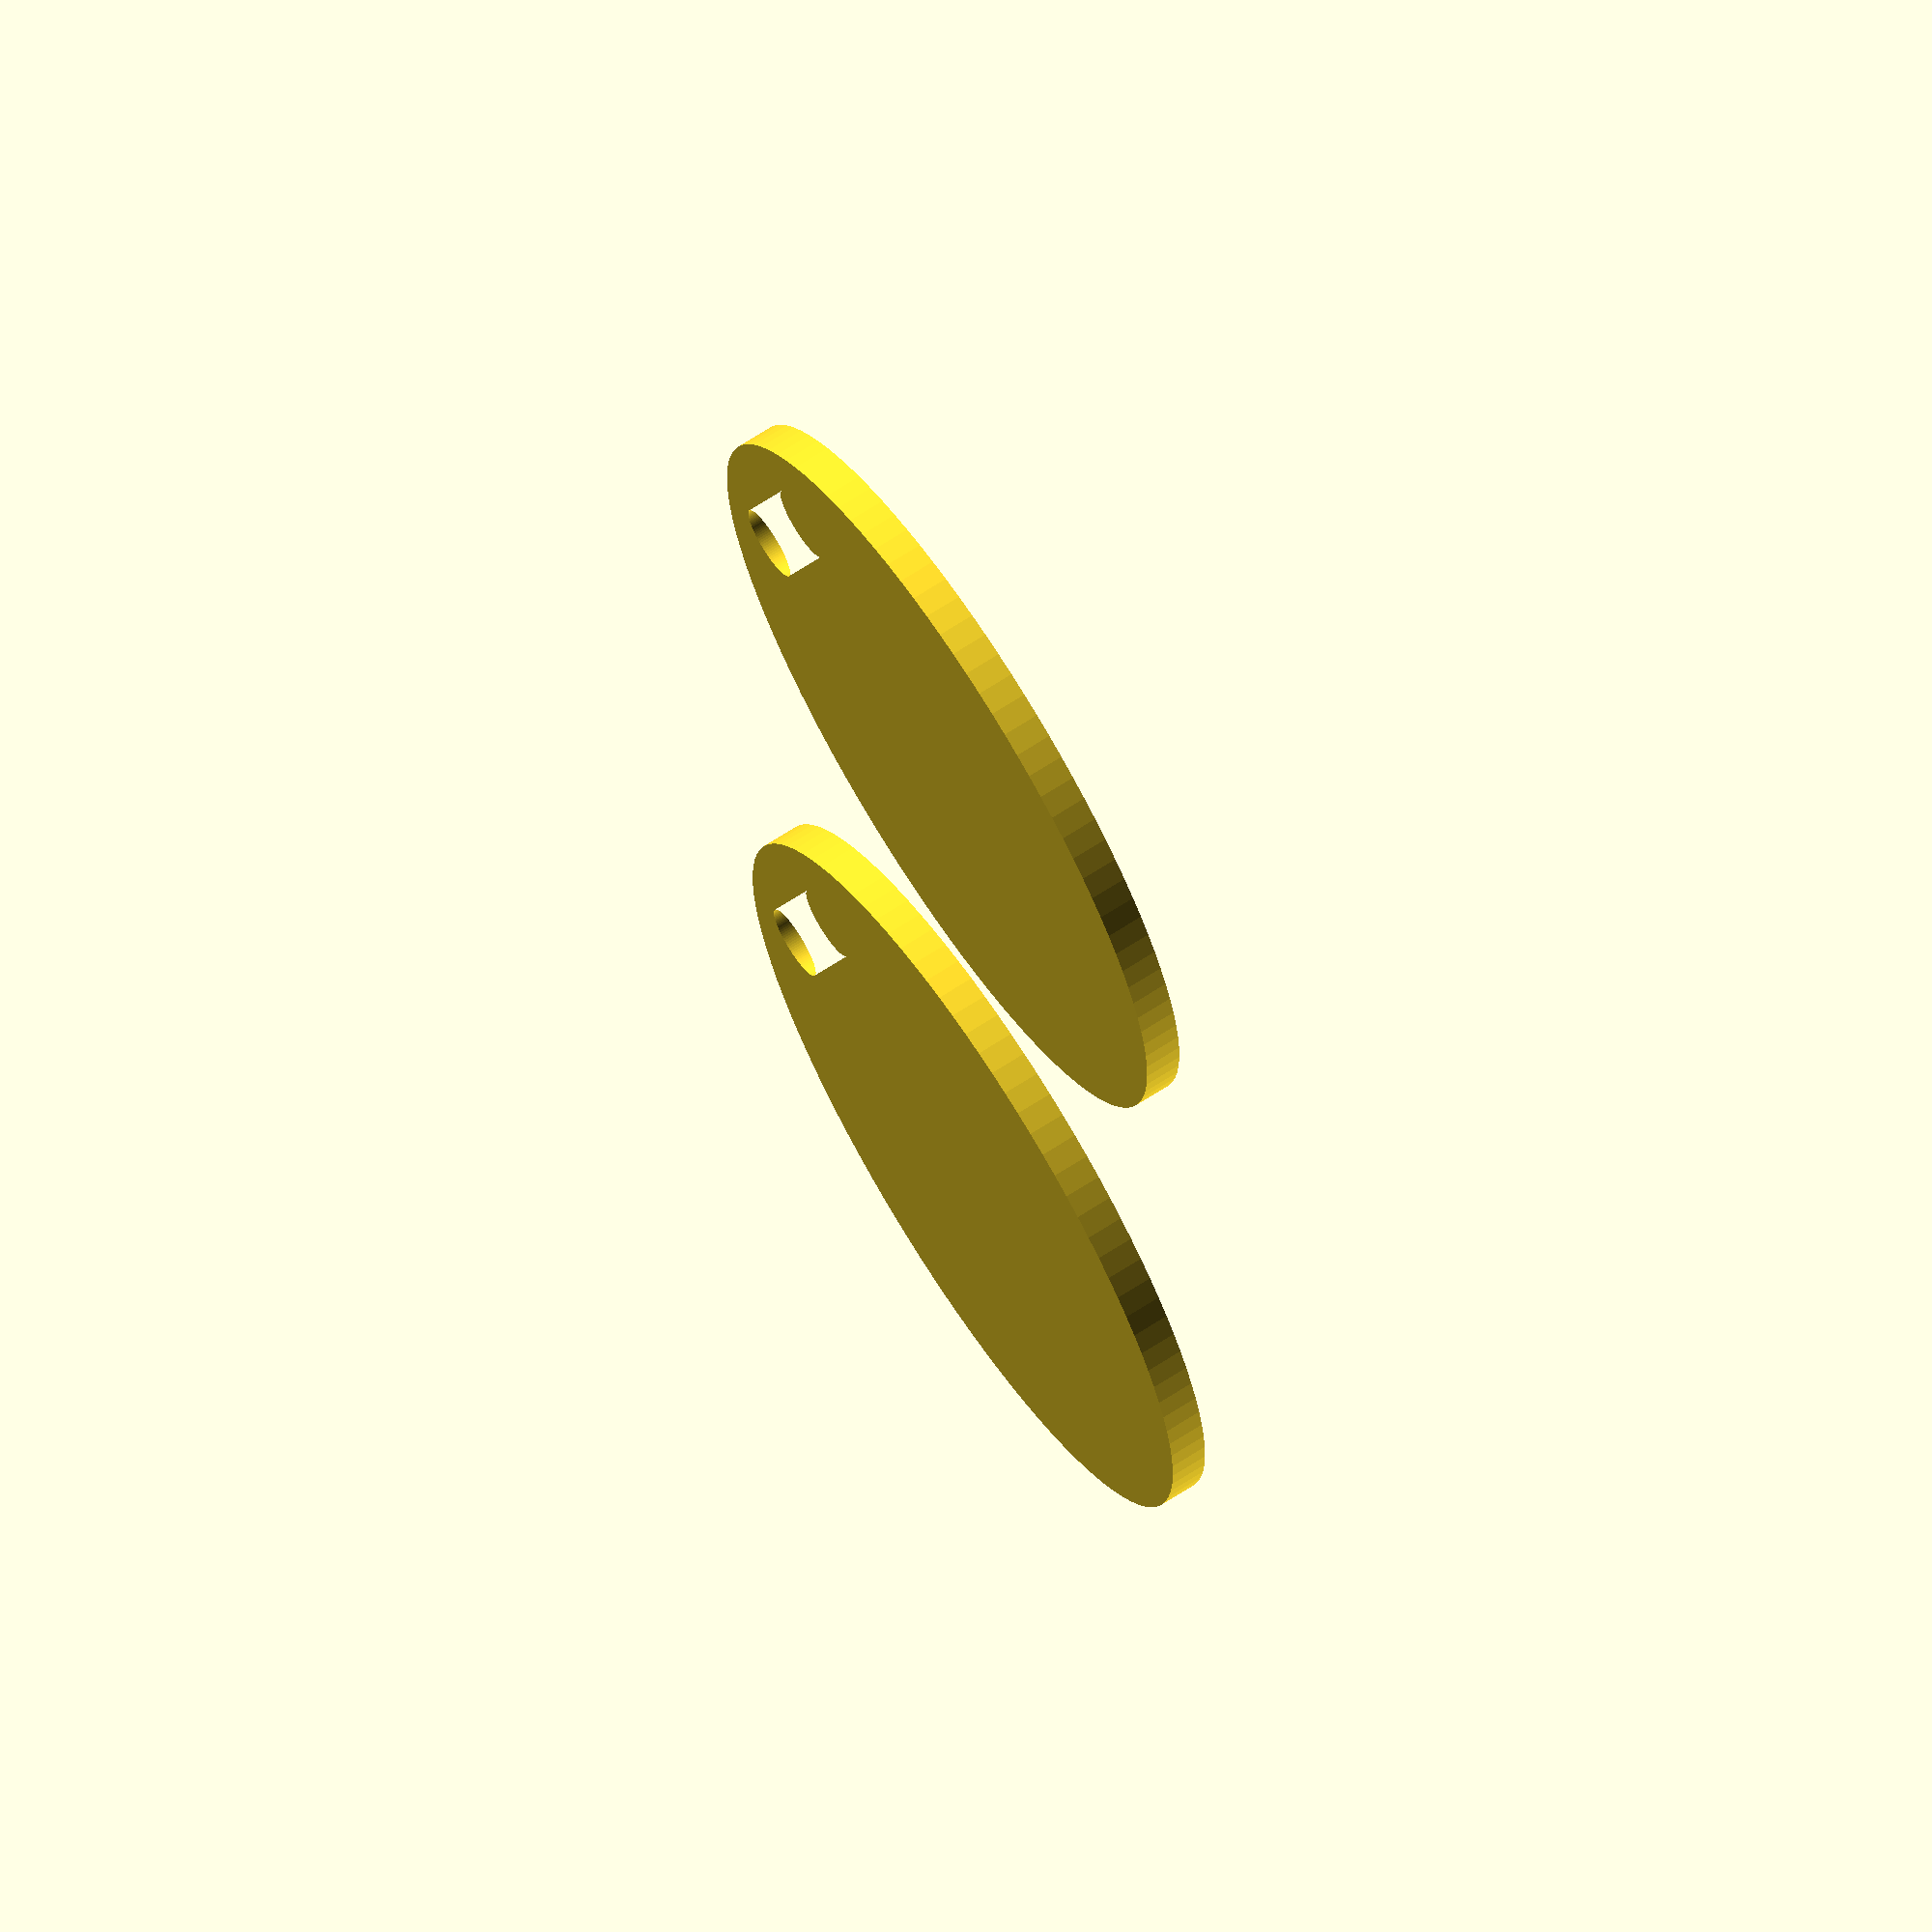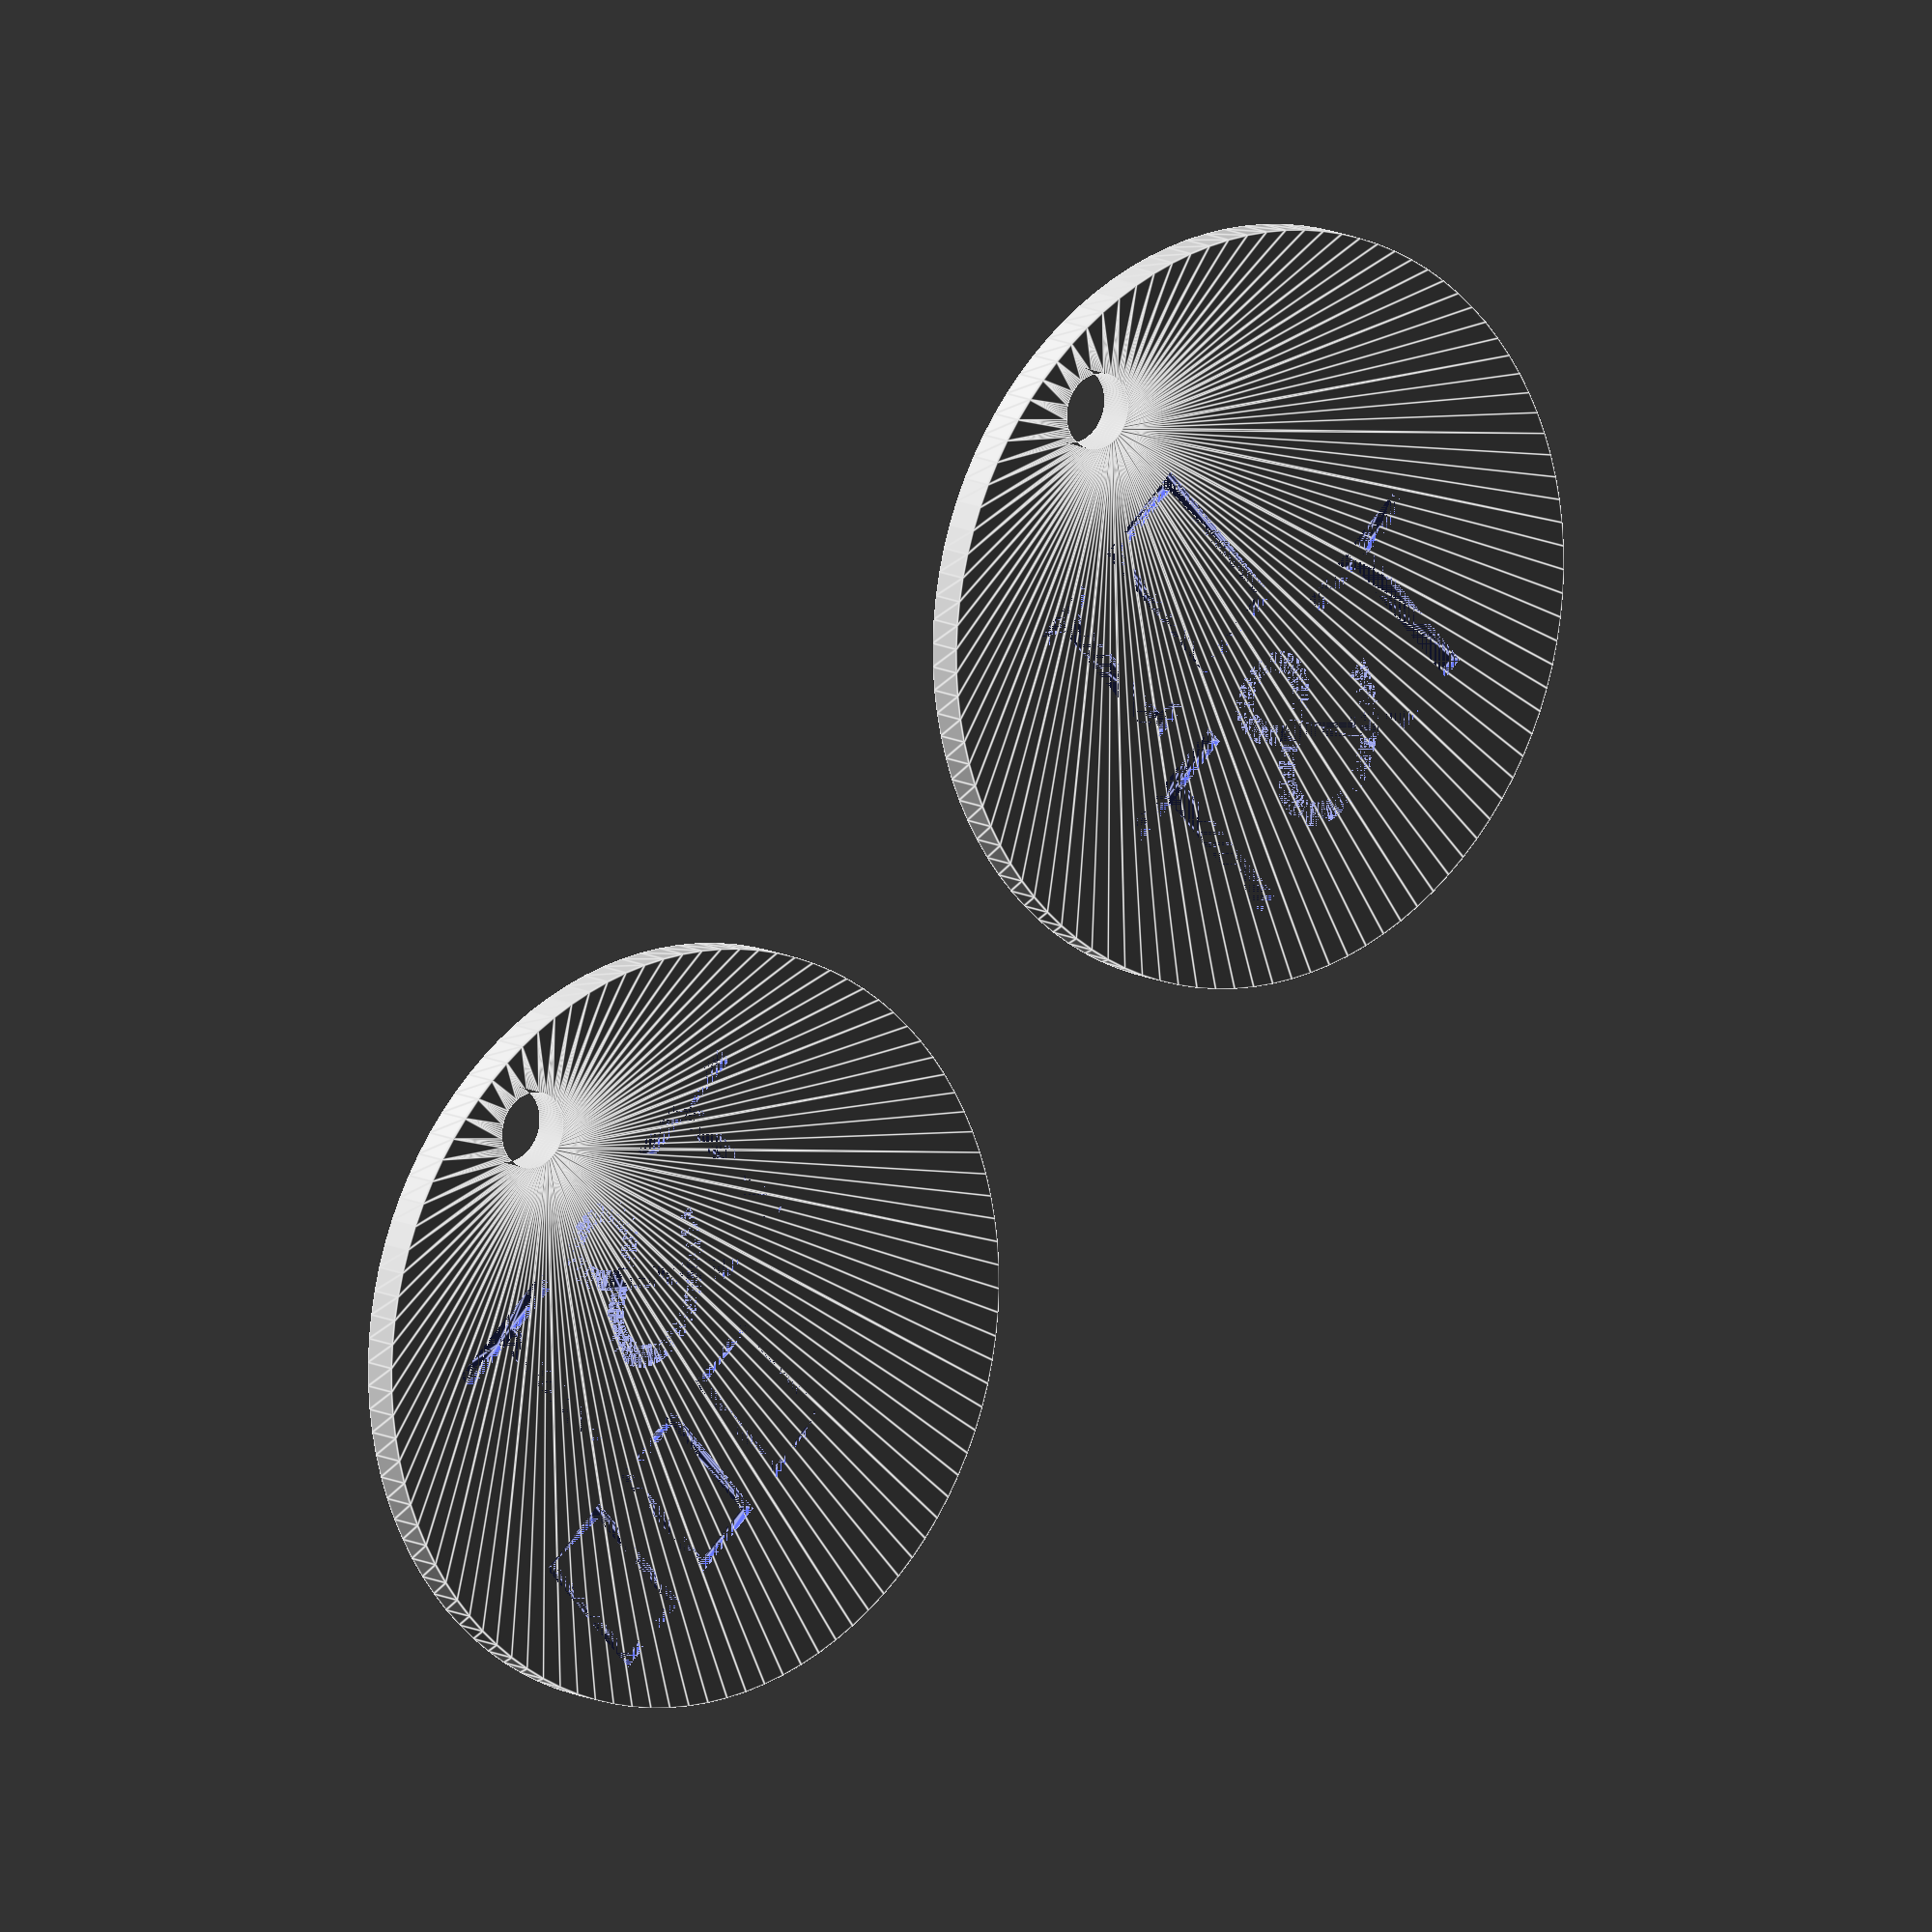
<openscad>
// T&T key chain with logo
// Author: Xiaoqi Zhao
// Date: 2022-12-15

module textBack() {
    translate([-7,-6])
    scale(0.5) {
        translate([3,12]) text("I", font = "Bodoni MT");
        translate([8,12]) text("🧡", font = "Segoe UI Emoji");
        text("T&T", font = "Bodoni MT");
    }
}

module textFront() {
    translate([-8,-5])
    scale(0.4) {
        translate([5,13]) text("T&T", font = "Bodoni MT", size = 12);
        text("大统蕐", font = "SimSun");
    }
}

$fn=100;

scale(1.5) {

    difference() {

        linear_extrude(1)
            difference() {
                circle(10);
                translate([0,8]) circle(1);
            }

        translate([0,0,0.7])
        linear_extrude(0.3)
            textFront();
        }
        
    translate([25,0,0])
    difference() {

        linear_extrude(1)
            difference() {
                circle(10);
                translate([0,8]) circle(1);
            }

        translate([0,0,0.7])
            linear_extrude(0.3)
            textBack();
        }  
        
    }
</openscad>
<views>
elev=112.2 azim=272.8 roll=303.1 proj=o view=solid
elev=168.3 azim=138.0 roll=217.8 proj=o view=edges
</views>
